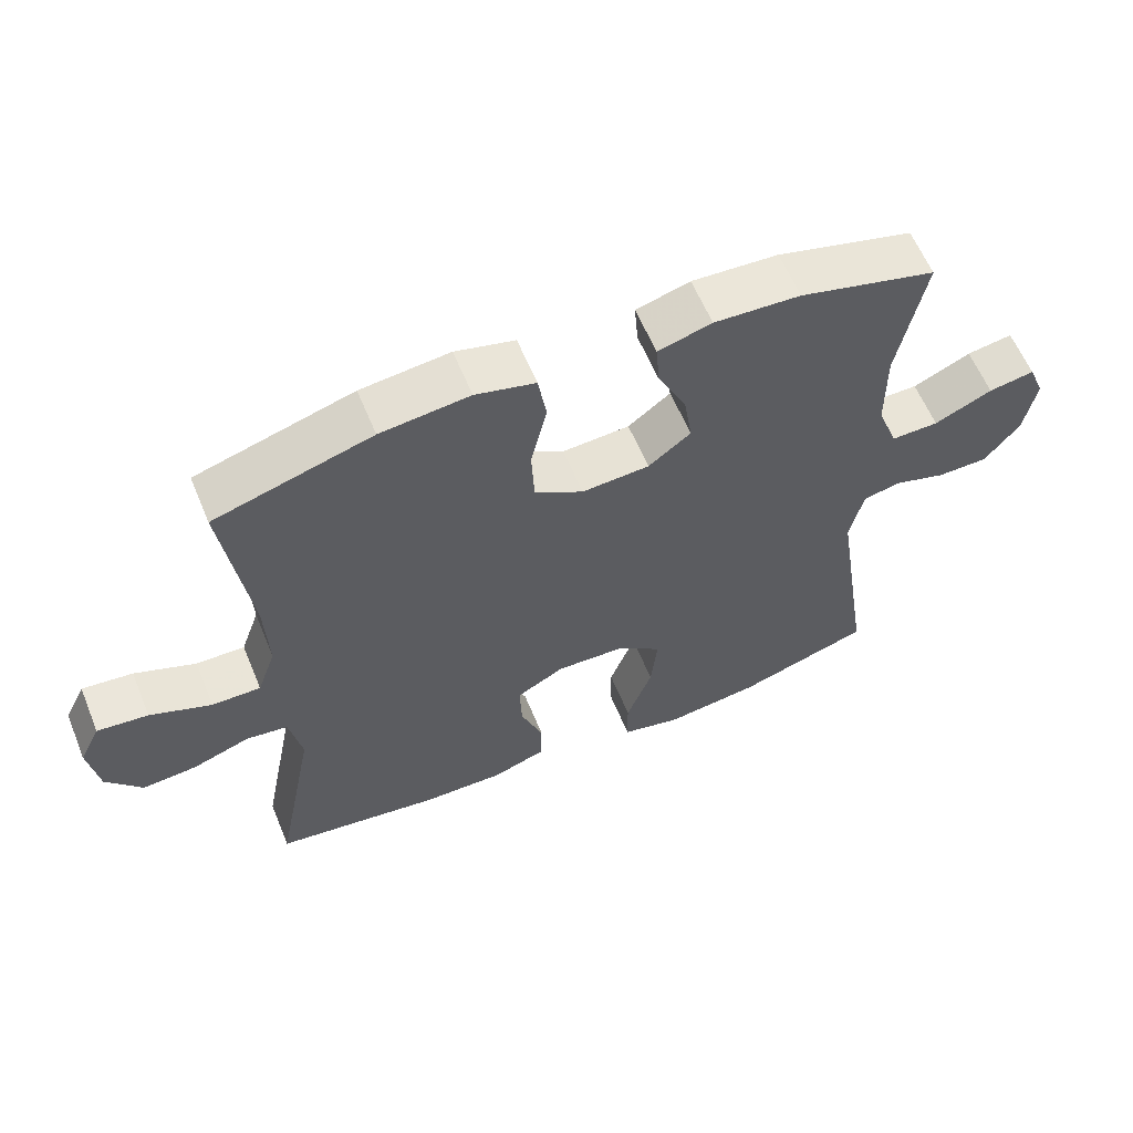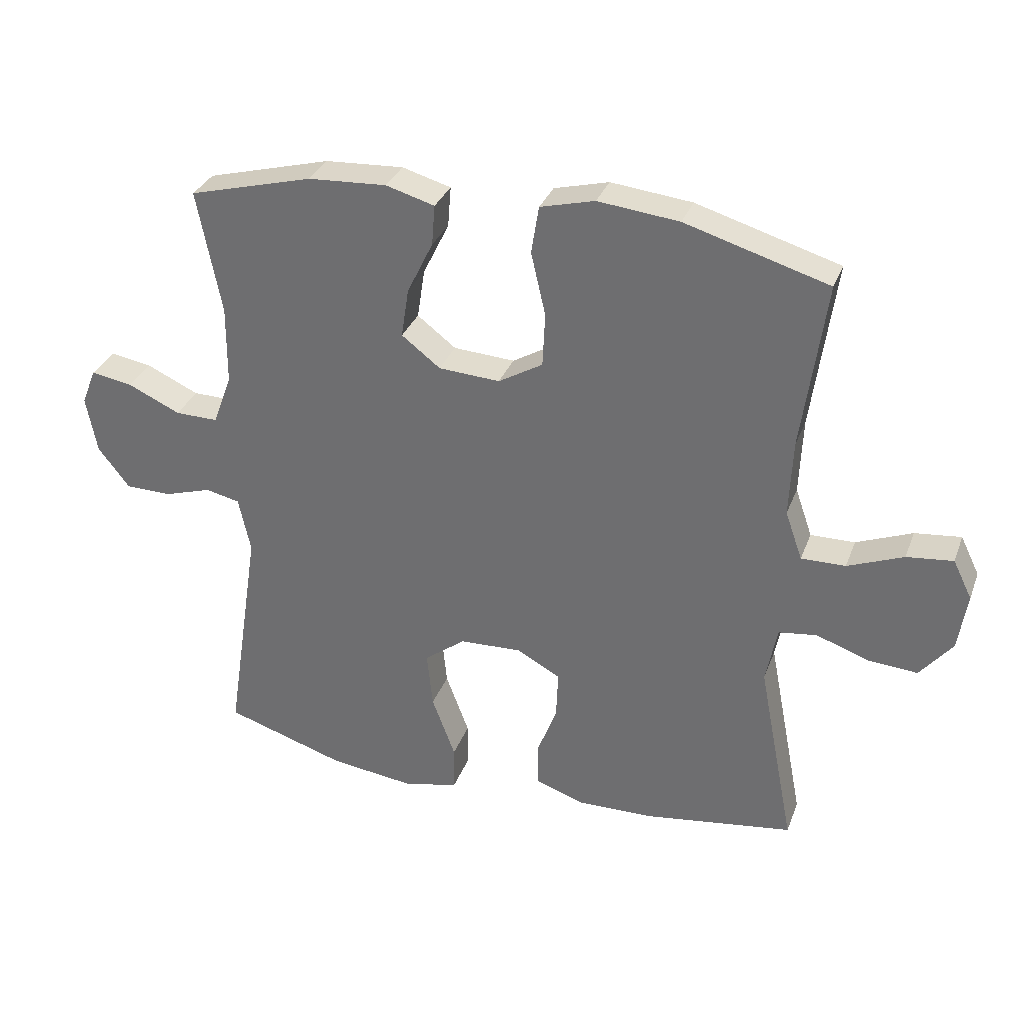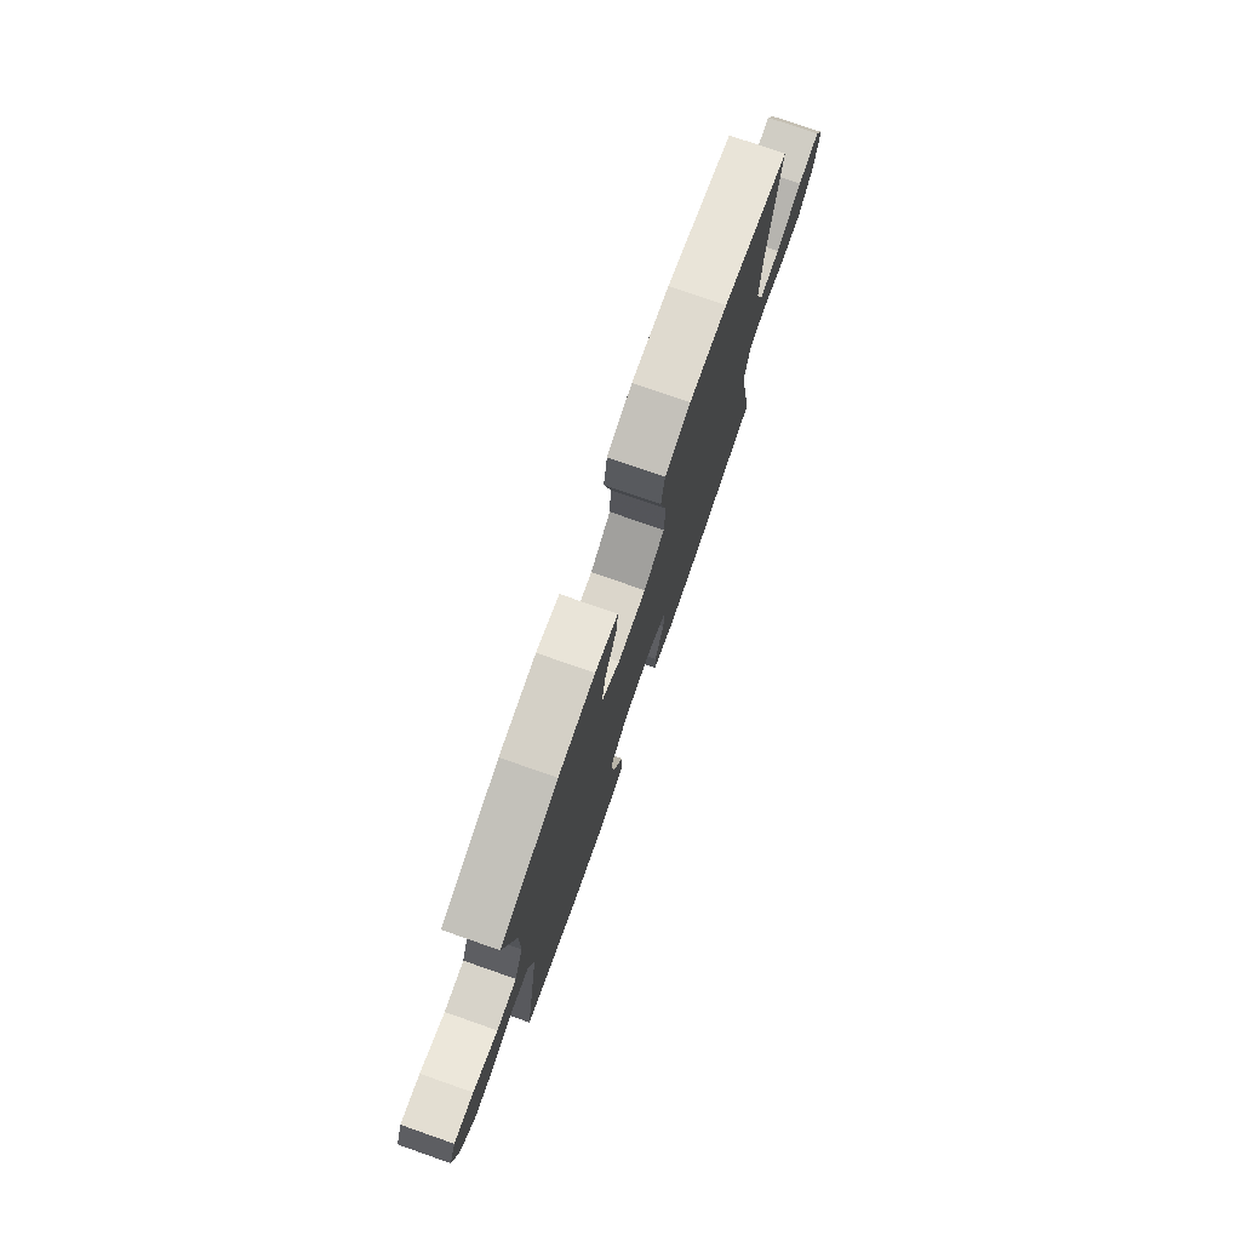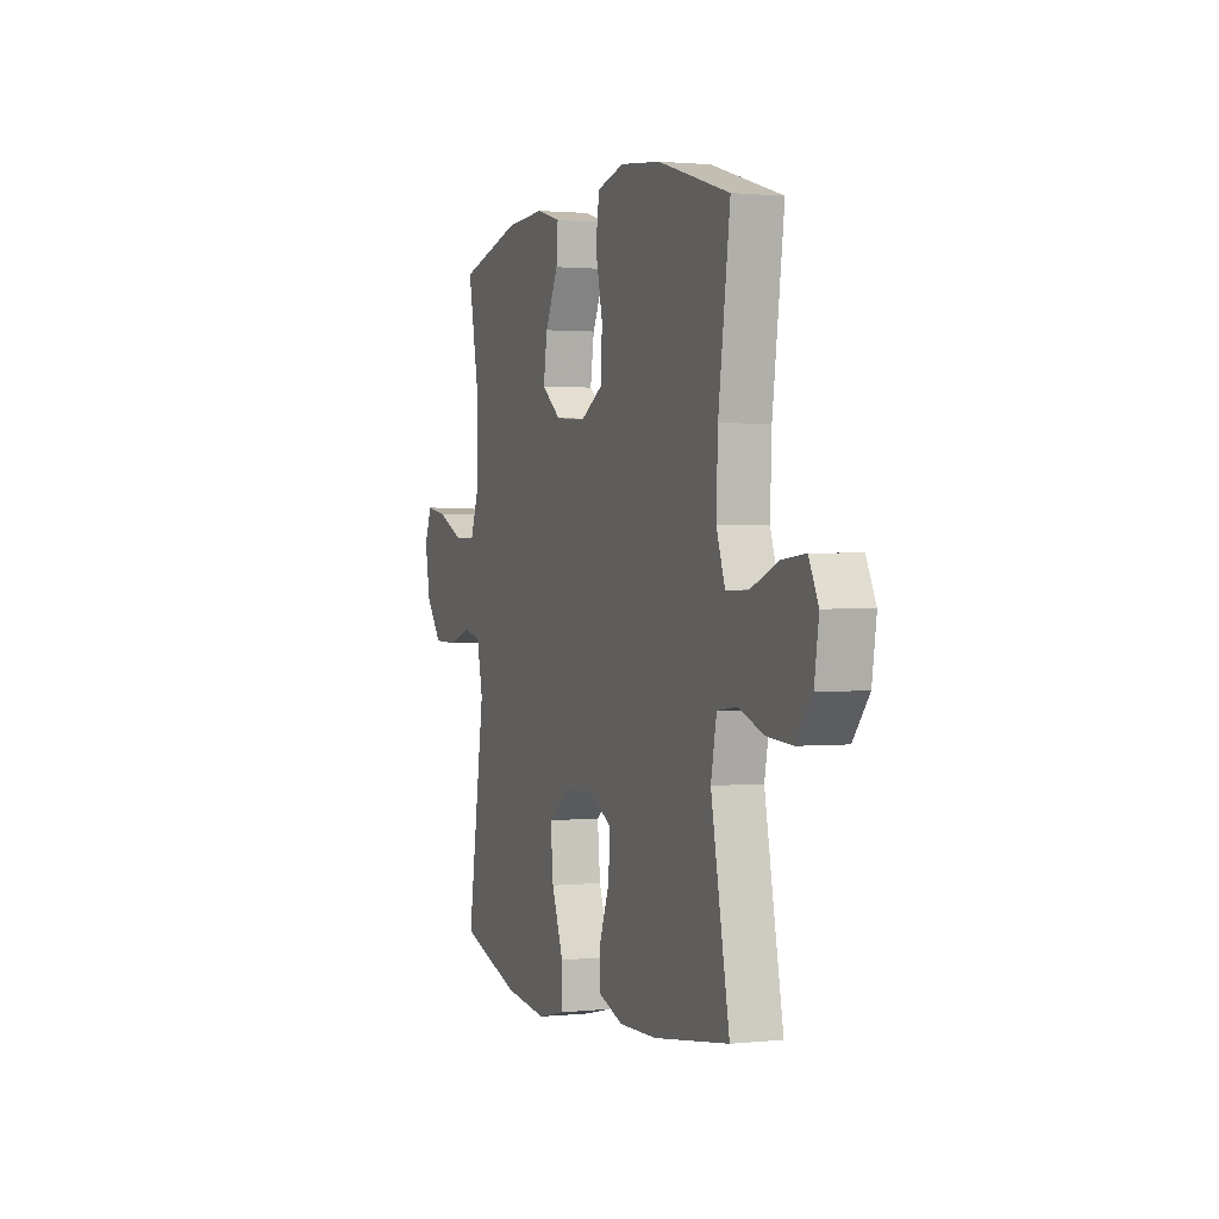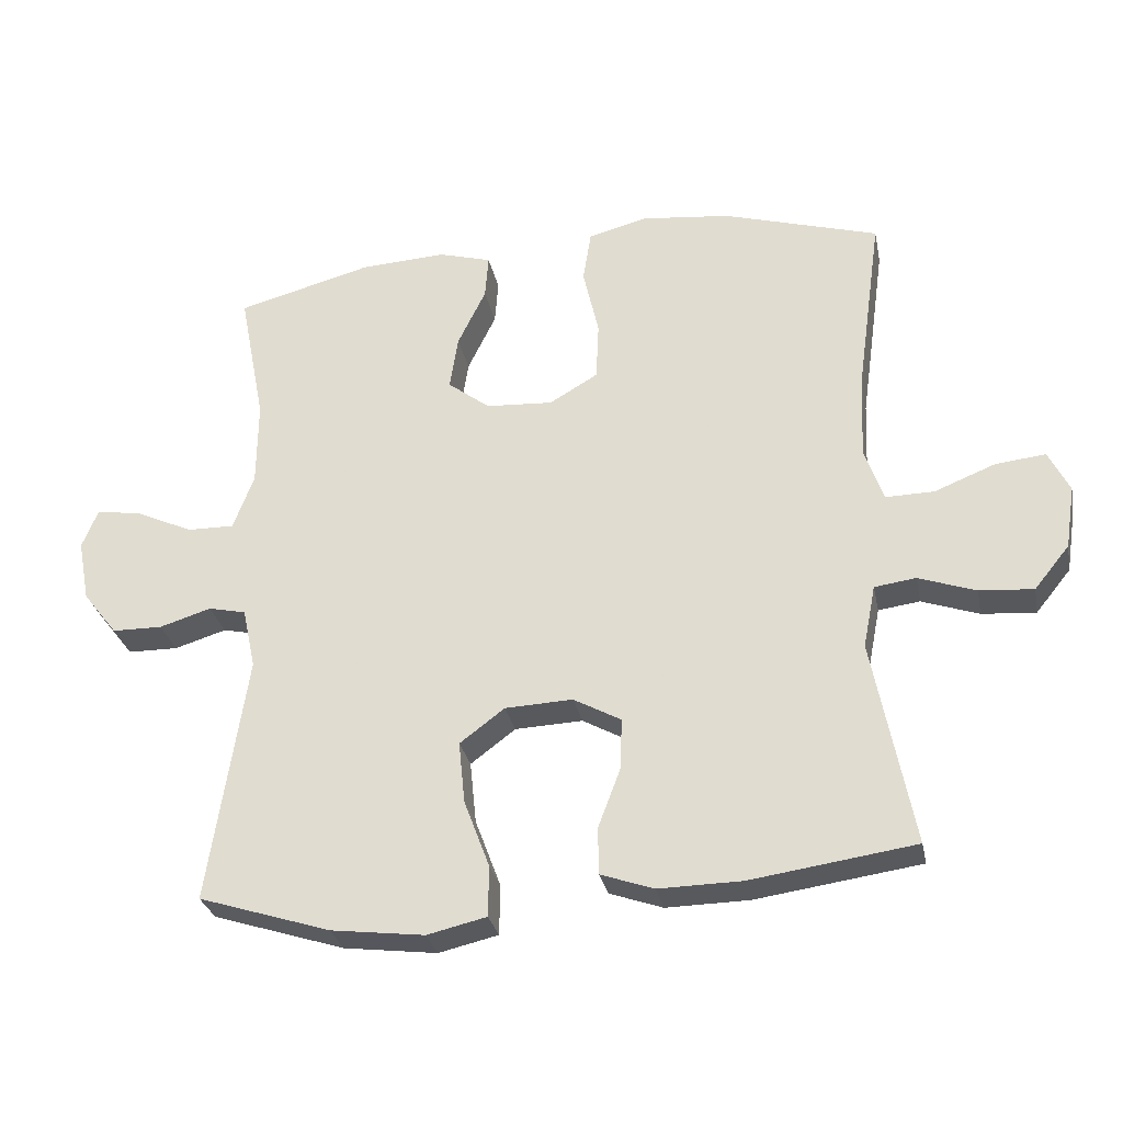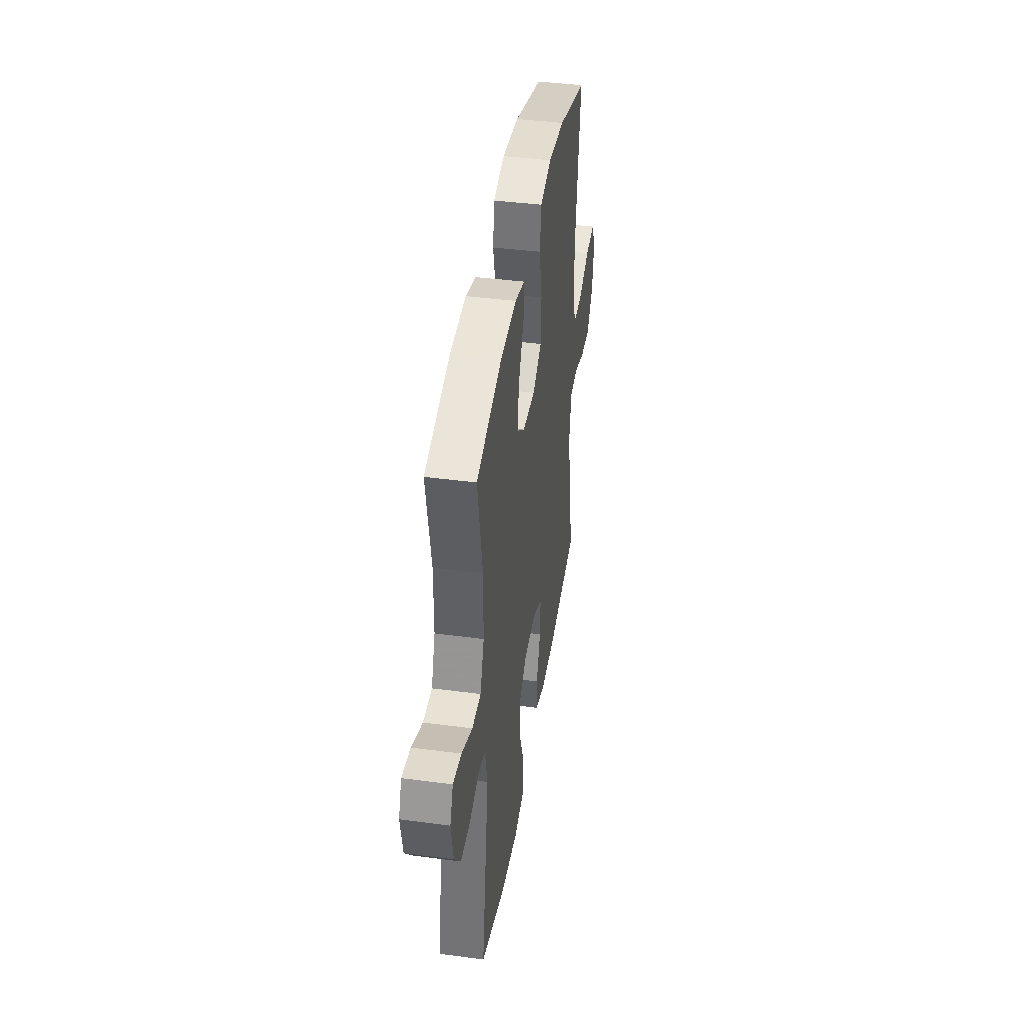
<metadata>
{"format":"obj","ext":"obj","renderer":"f3d","projection":"perspective","resolution":1024,"background":"white","views":[{"elev":60.4,"azim":-22.4,"up":"+Z"},{"elev":32.2,"azim":-161.3,"up":"+Z"},{"elev":77.1,"azim":109.2,"up":"+Z"},{"elev":1.3,"azim":-110.7,"up":"+Z"},{"elev":-29.4,"azim":-168.7,"up":"+Z"},{"elev":41.5,"azim":99.1,"up":"+Z"}]}
</metadata>
<code>
v -0.5 0.07 -0.5
v -0.442 0.07 -0.2
v -0.46 0.07 -0.109
v -0.52 0.07 -0.101
v -0.603 0.07 -0.13
v -0.681 0.07 -0.136
v -0.732 0.07 -0.073
v -0.746 0.07 0.018
v -0.716 0.07 0.079
v -0.643 0.07 0.071
v -0.555 0.07 0.036
v -0.485 0.07 0.035
v -0.458 0.07 0.112
v -0.463 0.07 0.233
v -0.5 0.07 0.5
v -0.274 0.07 0.567
v -0.146 0.07 0.581
v -0.06 0.07 0.559
v -0.048 0.07 0.484
v -0.071 0.07 0.384
v -0.067 0.07 0.299
v 0.003 0.07 0.258
v 0.1 0.07 0.264
v 0.161 0.07 0.311
v 0.149 0.07 0.389
v 0.108 0.07 0.473
v 0.103 0.07 0.537
v 0.18 0.07 0.559
v 0.304 0.07 0.552
v 0.5 0.07 0.5
v 0.462 0.07 0.304
v 0.463 0.07 0.179
v 0.493 0.07 0.099
v 0.561 0.07 0.1
v 0.644 0.07 0.138
v 0.71 0.07 0.149
v 0.733 0.07 0.092
v 0.716 0.07 0.002
v 0.666 0.07 -0.062
v 0.593 0.07 -0.063
v 0.518 0.07 -0.04
v 0.464 0.07 -0.052
v 0.445 0.07 -0.14
v 0.5 0.07 -0.5
v 0.309 0.07 -0.561
v 0.174 0.07 -0.578
v 0.088 0.07 -0.558
v 0.087 0.07 -0.485
v 0.124 0.07 -0.386
v 0.133 0.07 -0.296
v 0.068 0.07 -0.247
v -0.03 0.07 -0.243
v -0.099 0.07 -0.281
v -0.096 0.07 -0.356
v -0.064 0.07 -0.441
v -0.065 0.07 -0.509
v -0.142 0.07 -0.536
v -0.262 0.07 -0.534
v -0.5 0 -0.5
v -0.442 0 -0.2
v -0.46 0 -0.109
v -0.52 0 -0.101
v -0.603 0 -0.13
v -0.681 0 -0.136
v -0.732 0 -0.073
v -0.746 0 0.018
v -0.716 0 0.079
v -0.643 0 0.071
v -0.555 0 0.036
v -0.485 0 0.035
v -0.458 0 0.112
v -0.463 0 0.233
v -0.5 0 0.5
v -0.274 0 0.567
v -0.146 0 0.581
v -0.06 0 0.559
v -0.048 0 0.484
v -0.071 0 0.384
v -0.067 0 0.299
v 0.003 0 0.258
v 0.1 0 0.264
v 0.161 0 0.311
v 0.149 0 0.389
v 0.108 0 0.473
v 0.103 0 0.537
v 0.18 0 0.559
v 0.304 0 0.552
v 0.5 0 0.5
v 0.462 0 0.304
v 0.463 0 0.179
v 0.493 0 0.099
v 0.561 0 0.1
v 0.644 0 0.138
v 0.71 0 0.149
v 0.733 0 0.092
v 0.716 0 0.002
v 0.666 0 -0.062
v 0.593 0 -0.063
v 0.518 0 -0.04
v 0.464 0 -0.052
v 0.445 0 -0.14
v 0.5 0 -0.5
v 0.309 0 -0.561
v 0.174 0 -0.578
v 0.088 0 -0.558
v 0.087 0 -0.485
v 0.124 0 -0.386
v 0.133 0 -0.296
v 0.068 0 -0.247
v -0.03 0 -0.243
v -0.099 0 -0.281
v -0.096 0 -0.356
v -0.064 0 -0.441
v -0.065 0 -0.509
v -0.142 0 -0.536
v -0.262 0 -0.534
f 58 1 2
f 57 58 2
f 56 57 2
f 55 56 2
f 54 55 2
f 53 54 2 3
f 52 53 3
f 51 52 3
f 47 48 49
f 46 47 49
f 45 46 49
f 44 45 49
f 43 44 49
f 42 43 49 50
f 39 40 41
f 38 39 41
f 37 38 41
f 36 37 41
f 35 36 41
f 34 35 41
f 33 34 41 42
f 42 50 51
f 33 42 51
f 32 33 51
f 29 30 31
f 28 29 31
f 27 28 31
f 26 27 31
f 25 26 31
f 24 25 31 32
f 18 19 20
f 17 18 20
f 16 17 20
f 15 16 20
f 14 15 20
f 13 14 20 21
f 12 13 21 22
f 9 10 11
f 8 9 11
f 7 8 11
f 6 7 11
f 5 6 11
f 4 5 11
f 3 4 11 12
f 12 22 23
f 3 12 23
f 51 3 23
f 23 24 32 51
f 60 59 116
f 60 116 115
f 60 115 114
f 60 114 113
f 60 113 112
f 61 60 112 111
f 61 111 110
f 61 110 109
f 107 106 105
f 107 105 104
f 107 104 103
f 107 103 102
f 107 102 101
f 108 107 101 100
f 99 98 97
f 99 97 96
f 99 96 95
f 99 95 94
f 99 94 93
f 99 93 92
f 100 99 92 91
f 109 108 100
f 109 100 91
f 109 91 90
f 89 88 87
f 89 87 86
f 89 86 85
f 89 85 84
f 89 84 83
f 90 89 83 82
f 78 77 76
f 78 76 75
f 78 75 74
f 78 74 73
f 78 73 72
f 79 78 72 71
f 80 79 71 70
f 69 68 67
f 69 67 66
f 69 66 65
f 69 65 64
f 69 64 63
f 69 63 62
f 70 69 62 61
f 81 80 70
f 81 70 61
f 81 61 109
f 109 90 82 81
f 1 59 60 2
f 2 60 61 3
f 3 61 62 4
f 4 62 63 5
f 5 63 64 6
f 6 64 65 7
f 7 65 66 8
f 8 66 67 9
f 9 67 68 10
f 10 68 69 11
f 11 69 70 12
f 12 70 71 13
f 13 71 72 14
f 14 72 73 15
f 15 73 74 16
f 16 74 75 17
f 17 75 76 18
f 18 76 77 19
f 19 77 78 20
f 20 78 79 21
f 21 79 80 22
f 22 80 81 23
f 23 81 82 24
f 24 82 83 25
f 25 83 84 26
f 26 84 85 27
f 27 85 86 28
f 28 86 87 29
f 29 87 88 30
f 30 88 89 31
f 31 89 90 32
f 32 90 91 33
f 33 91 92 34
f 34 92 93 35
f 35 93 94 36
f 36 94 95 37
f 37 95 96 38
f 38 96 97 39
f 39 97 98 40
f 40 98 99 41
f 41 99 100 42
f 42 100 101 43
f 43 101 102 44
f 44 102 103 45
f 45 103 104 46
f 46 104 105 47
f 47 105 106 48
f 48 106 107 49
f 49 107 108 50
f 50 108 109 51
f 51 109 110 52
f 52 110 111 53
f 53 111 112 54
f 54 112 113 55
f 55 113 114 56
f 56 114 115 57
f 57 115 116 58
f 58 116 59 1

</code>
